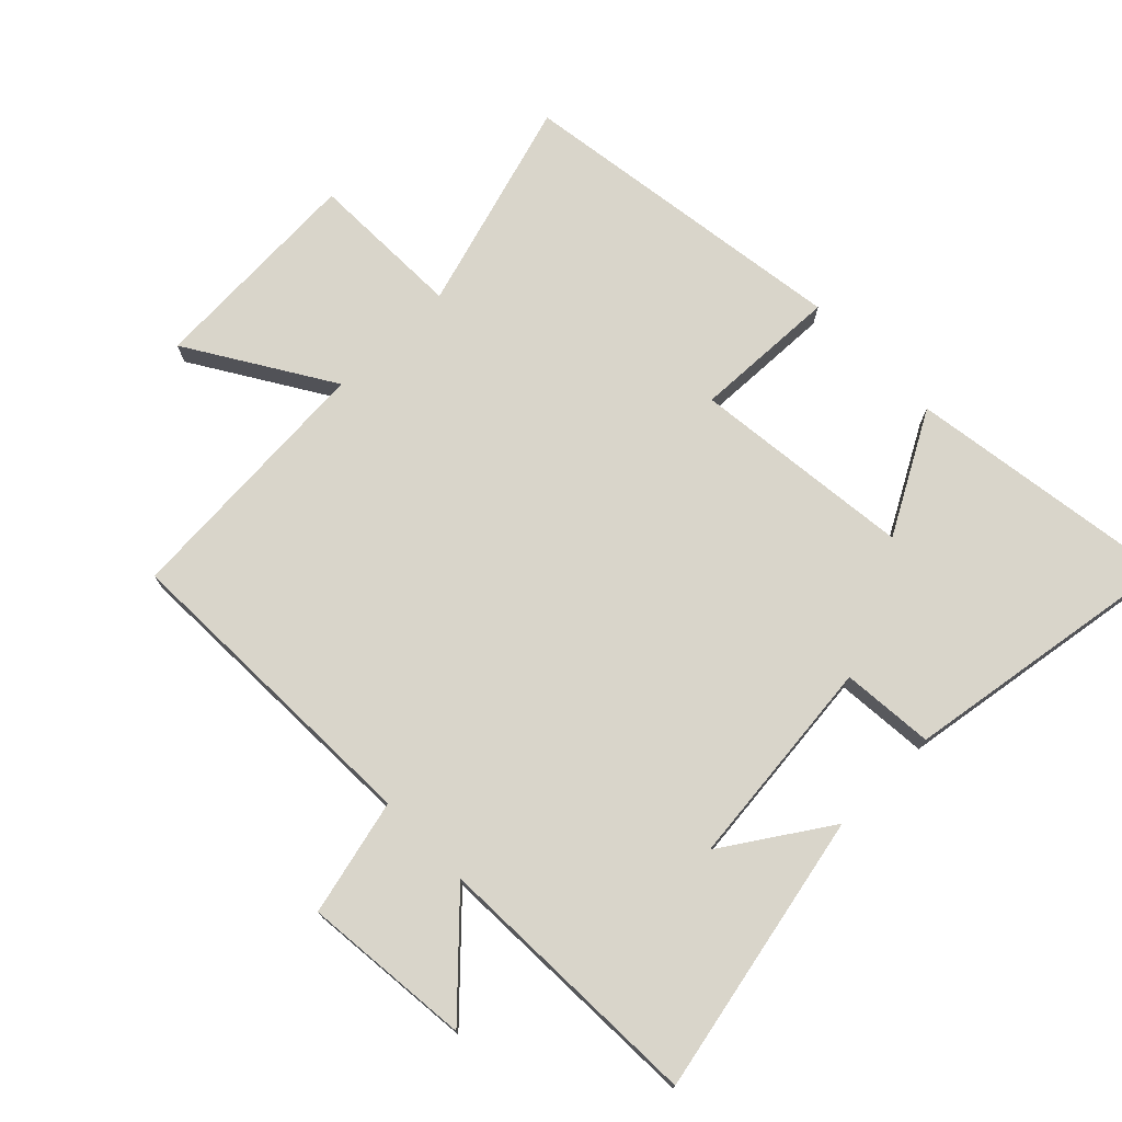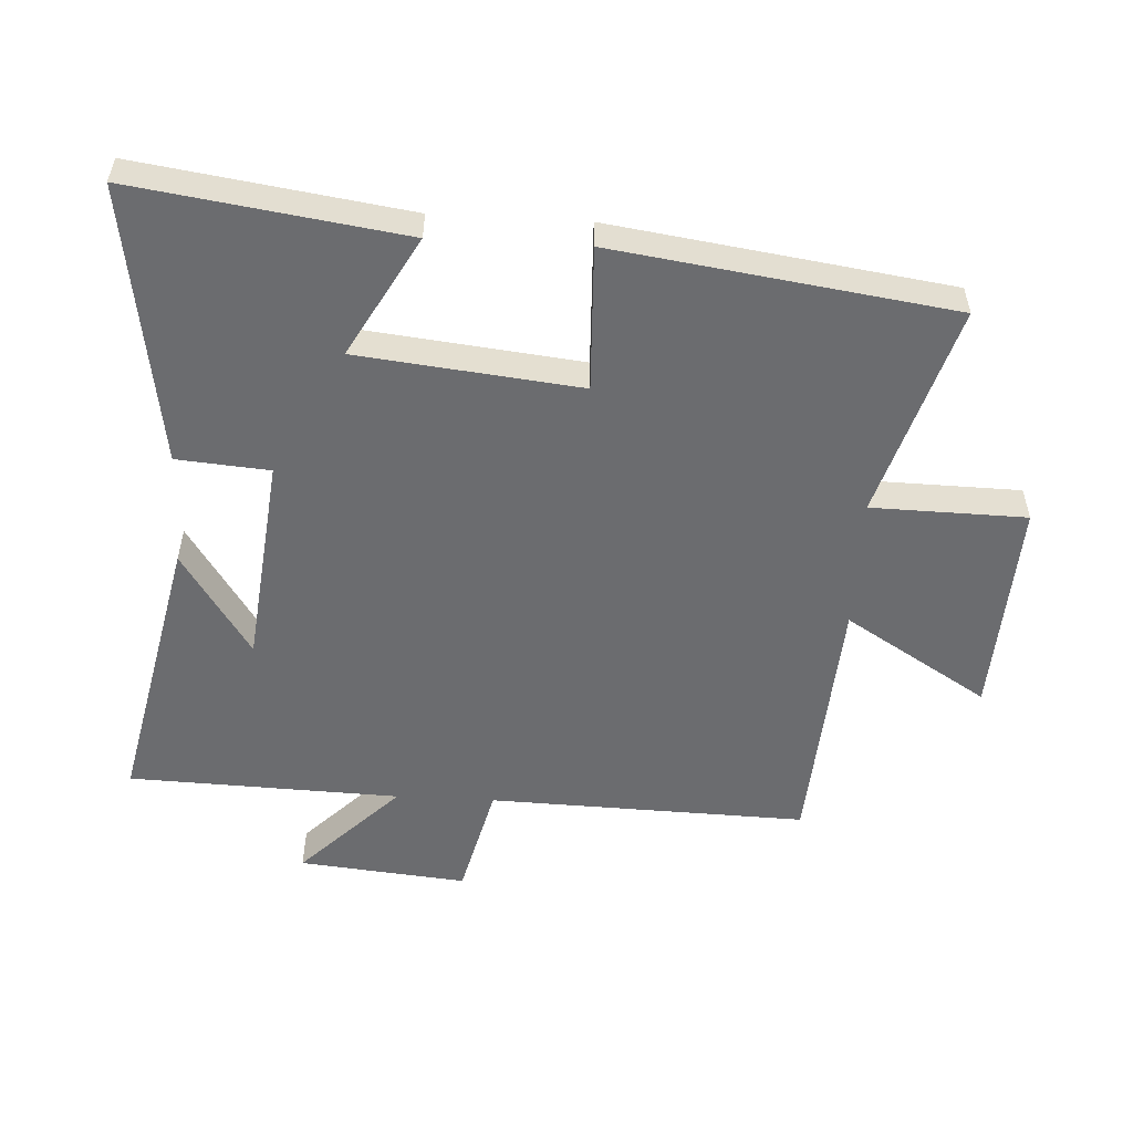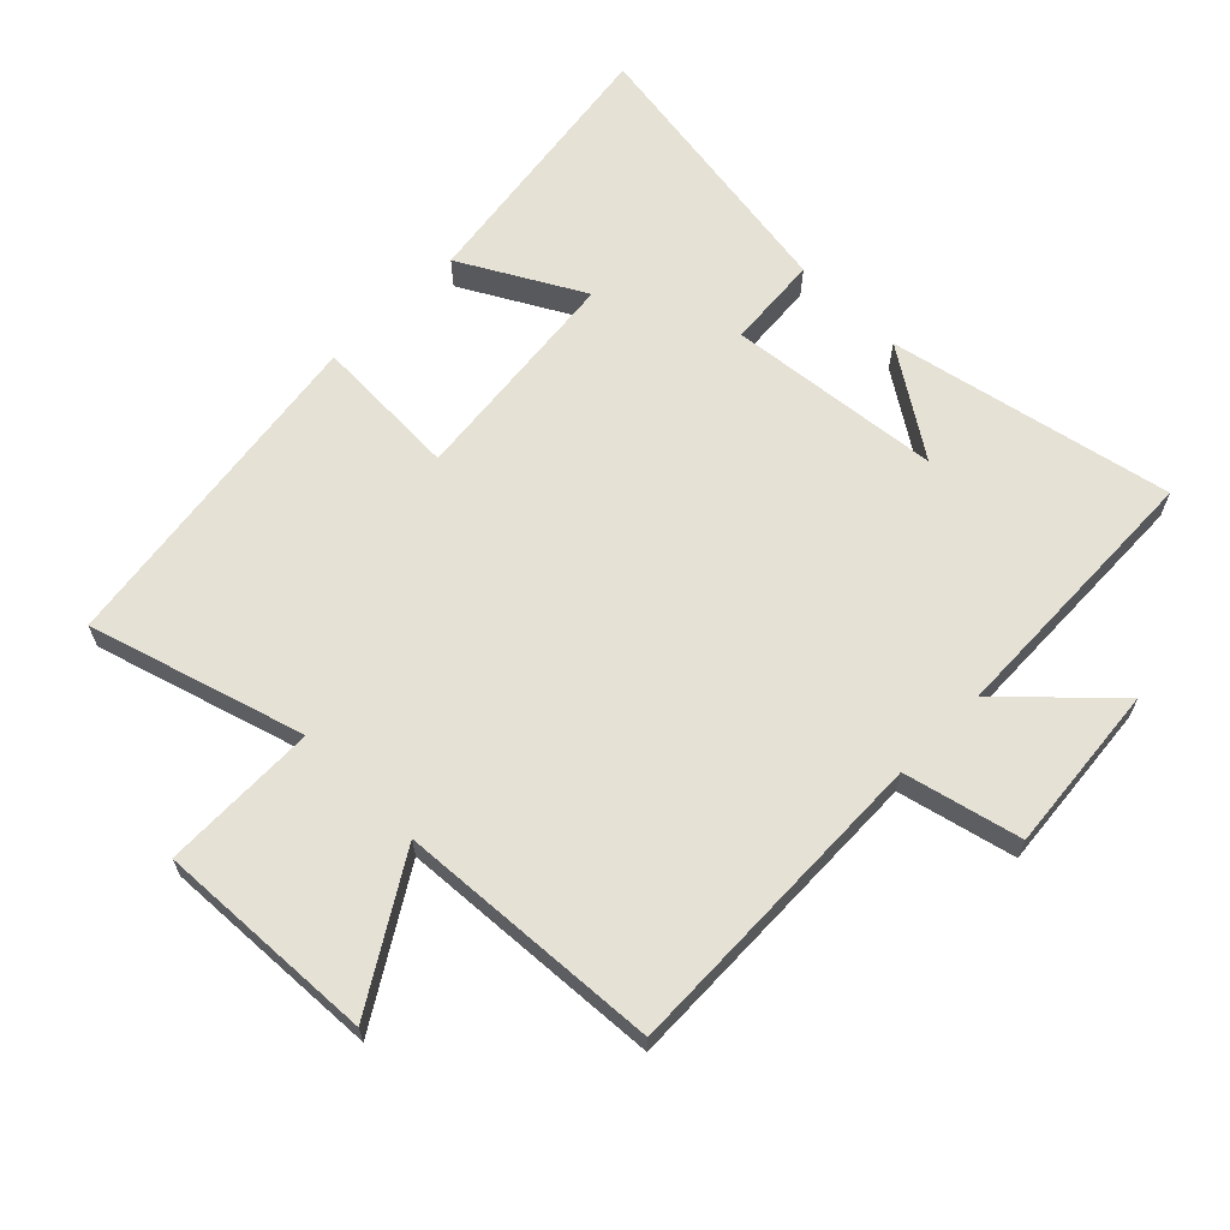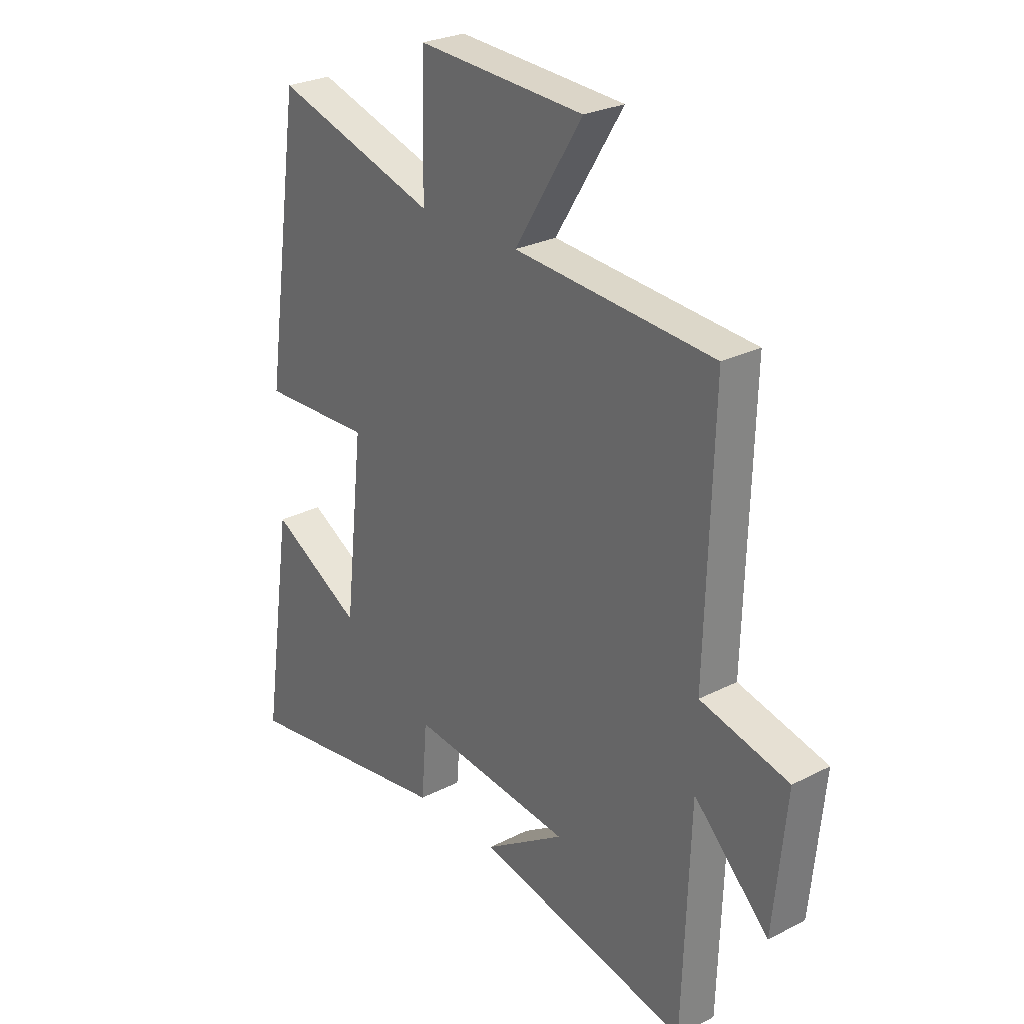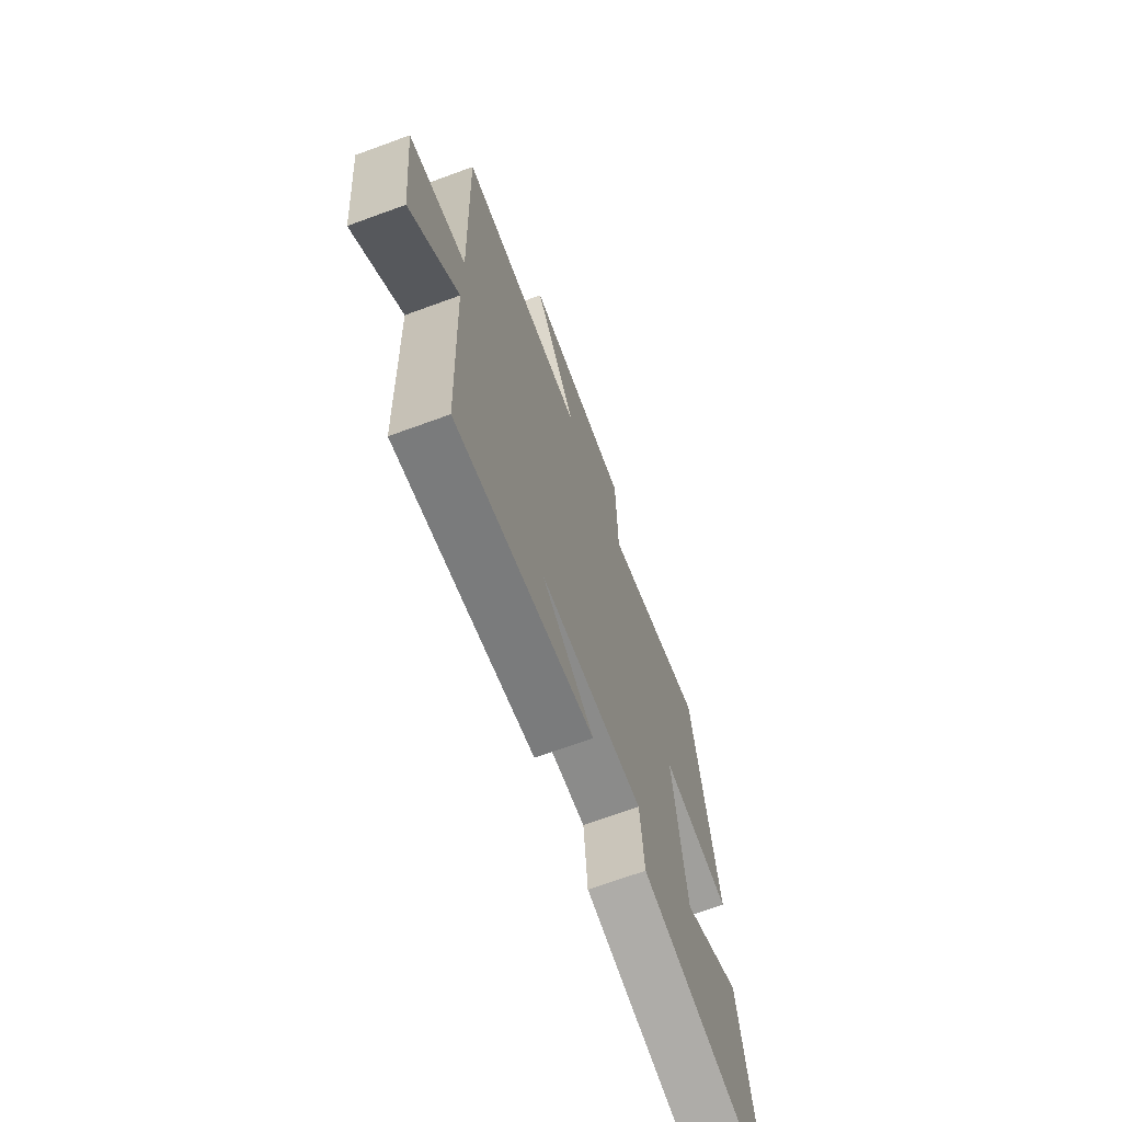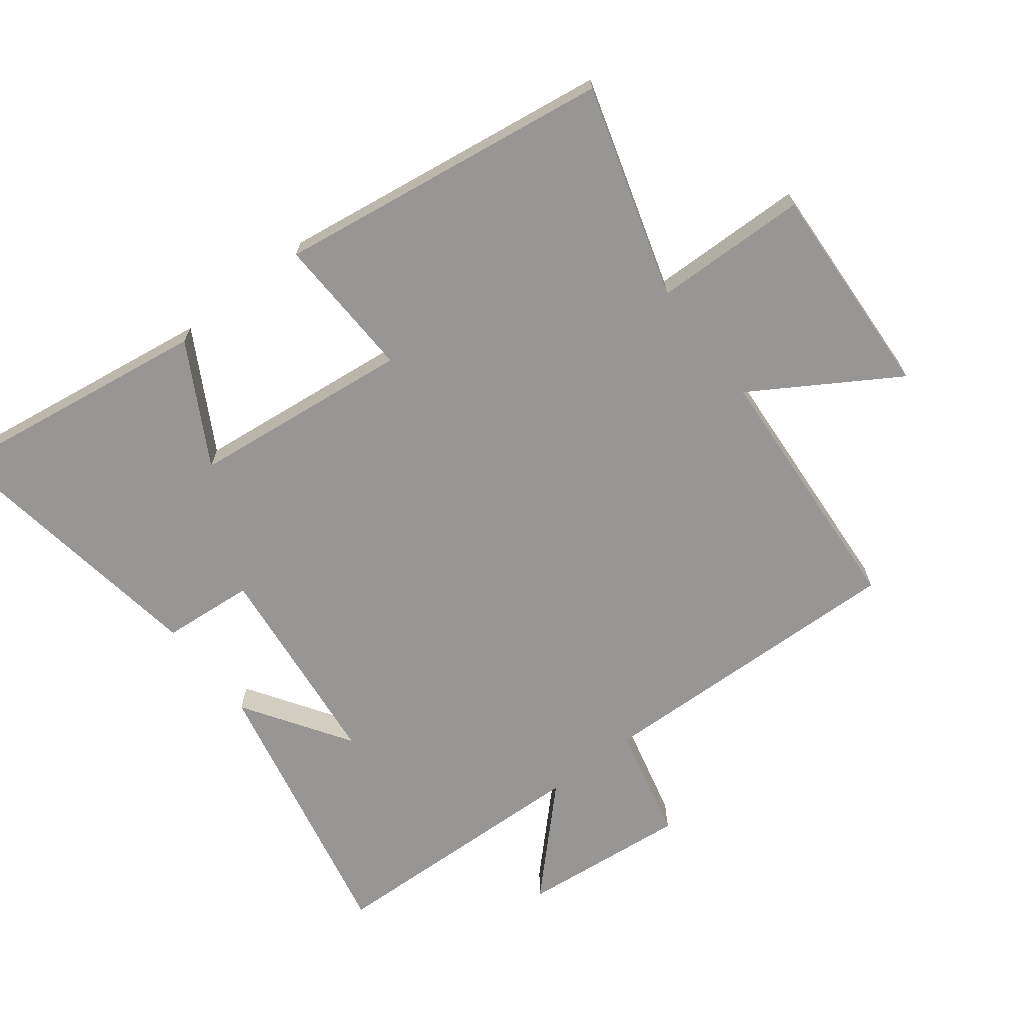
<metadata>
{"format":"obj","ext":"obj","renderer":"f3d","projection":"perspective","resolution":1024,"background":"white","views":[{"elev":74.4,"azim":135.7,"up":"+Y"},{"elev":-53.7,"azim":-93.1,"up":"+Y"},{"elev":65.0,"azim":44.9,"up":"+Y"},{"elev":26.8,"azim":51.4,"up":"+Z"},{"elev":-69.4,"azim":110.1,"up":"+Z"},{"elev":-67.9,"azim":-52.3,"up":"+Y"}]}
</metadata>
<code>
v -0.561 0.07 -0.566
v -0.5 0.07 -0.15
v -0.314 0.07 -0.254
v -0.276 0.07 0.088
v -0.5 0.07 0.08
v -0.425 0.07 0.6
v -0.096 0.07 0.5
v -0.091 0.07 0.739
v 0.247 0.07 0.721
v 0.11 0.07 0.5
v 0.515 0.07 0.472
v 0.5 0.07 -0.02
v 0.679 0.07 -0.064
v 0.653 0.07 -0.324
v 0.5 0.07 -0.172
v 0.485 0.07 -0.593
v 0.05 0.07 -0.5
v 0.214 0.07 -0.393
v -0.114 0.07 -0.357
v -0.126 0.07 -0.5
v -0.561 0 -0.566
v -0.5 0 -0.15
v -0.314 0 -0.254
v -0.276 0 0.088
v -0.5 0 0.08
v -0.425 0 0.6
v -0.096 0 0.5
v -0.091 0 0.739
v 0.247 0 0.721
v 0.11 0 0.5
v 0.515 0 0.472
v 0.5 0 -0.02
v 0.679 0 -0.064
v 0.653 0 -0.324
v 0.5 0 -0.172
v 0.485 0 -0.593
v 0.05 0 -0.5
v 0.214 0 -0.393
v -0.114 0 -0.357
v -0.126 0 -0.5
f 19 20 1
f 16 17 18
f 15 16 18
f 15 18 19
f 12 13 14 15
f 12 15 19
f 10 11 12 19
f 7 8 9 10
f 7 10 19
f 4 5 6 7
f 3 4 7 19
f 1 2 3
f 1 3 19
f 21 40 39
f 38 37 36
f 38 36 35
f 39 38 35
f 35 34 33 32
f 39 35 32
f 39 32 31 30
f 30 29 28 27
f 39 30 27
f 27 26 25 24
f 39 27 24 23
f 23 22 21
f 39 23 21
f 1 21 22 2
f 2 22 23 3
f 3 23 24 4
f 4 24 25 5
f 5 25 26 6
f 6 26 27 7
f 7 27 28 8
f 8 28 29 9
f 9 29 30 10
f 10 30 31 11
f 11 31 32 12
f 12 32 33 13
f 13 33 34 14
f 14 34 35 15
f 15 35 36 16
f 16 36 37 17
f 17 37 38 18
f 18 38 39 19
f 19 39 40 20
f 20 40 21 1

</code>
